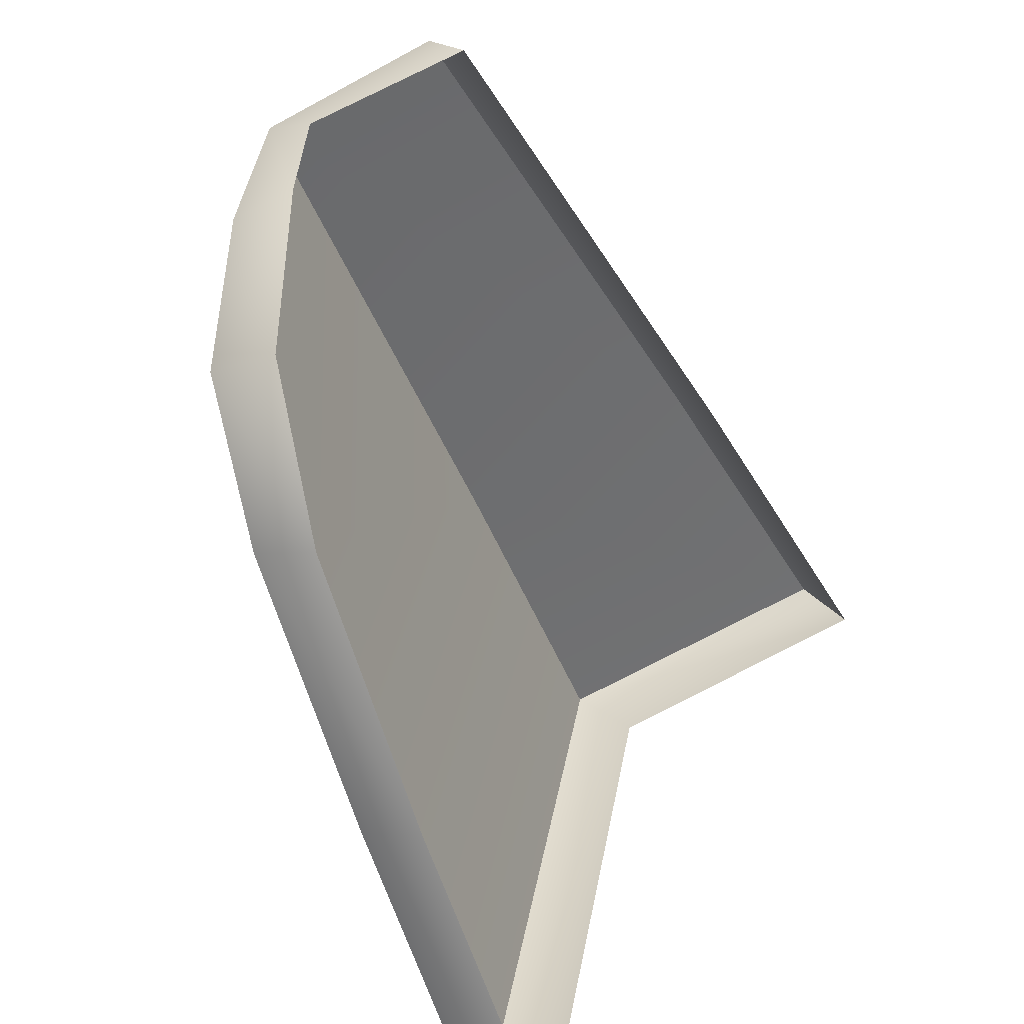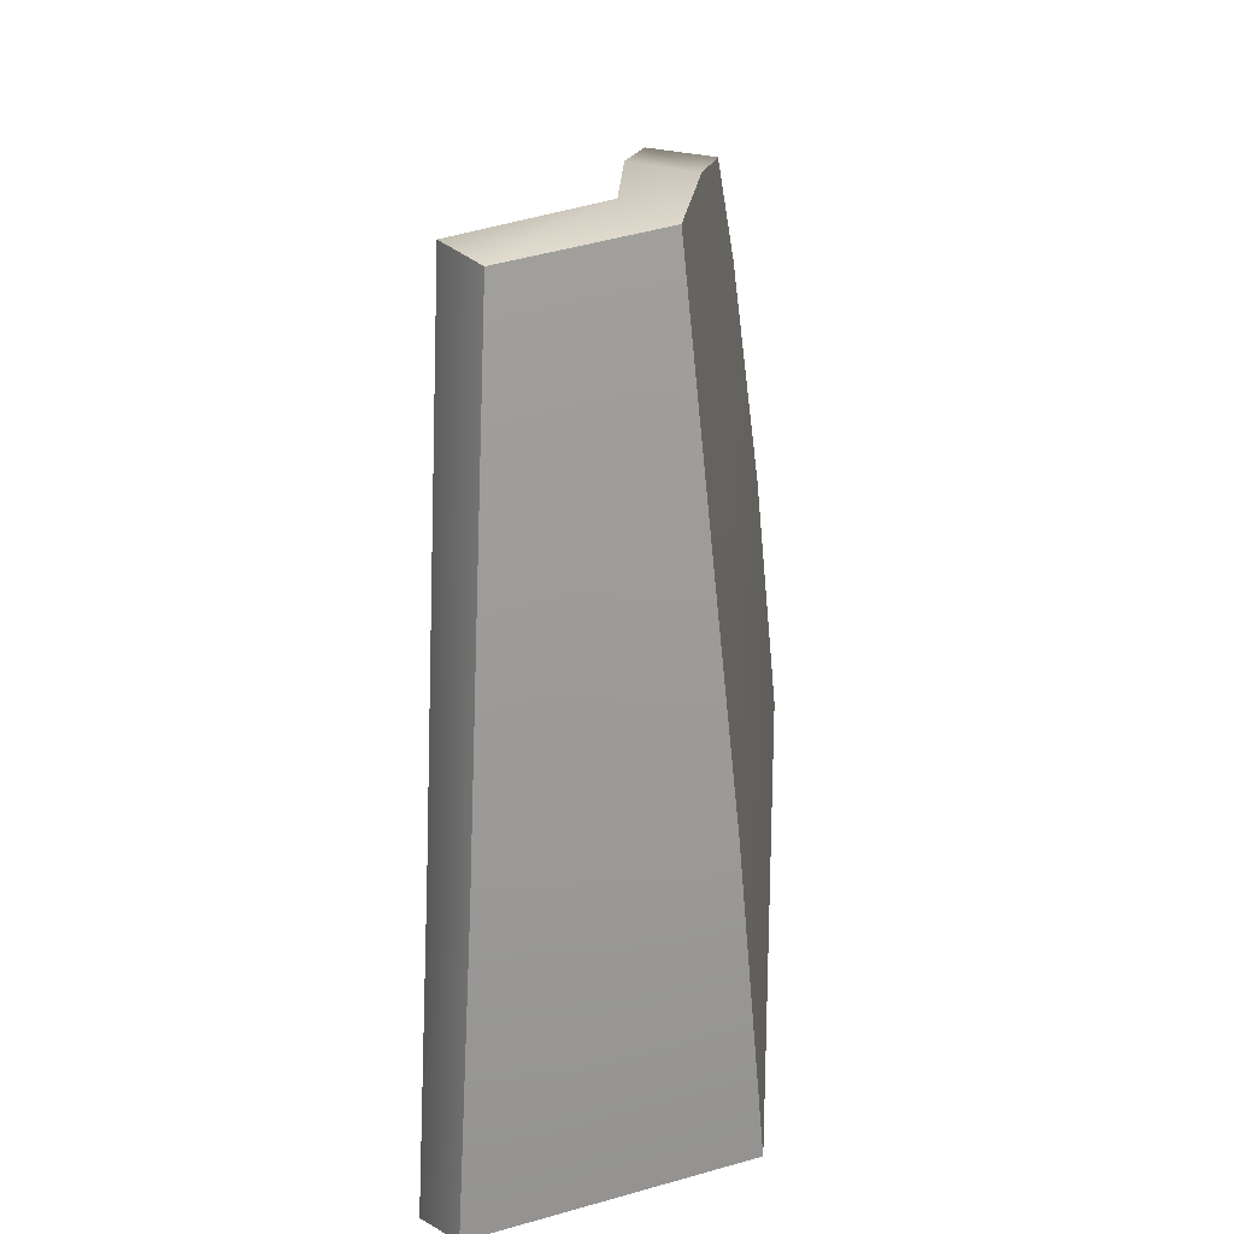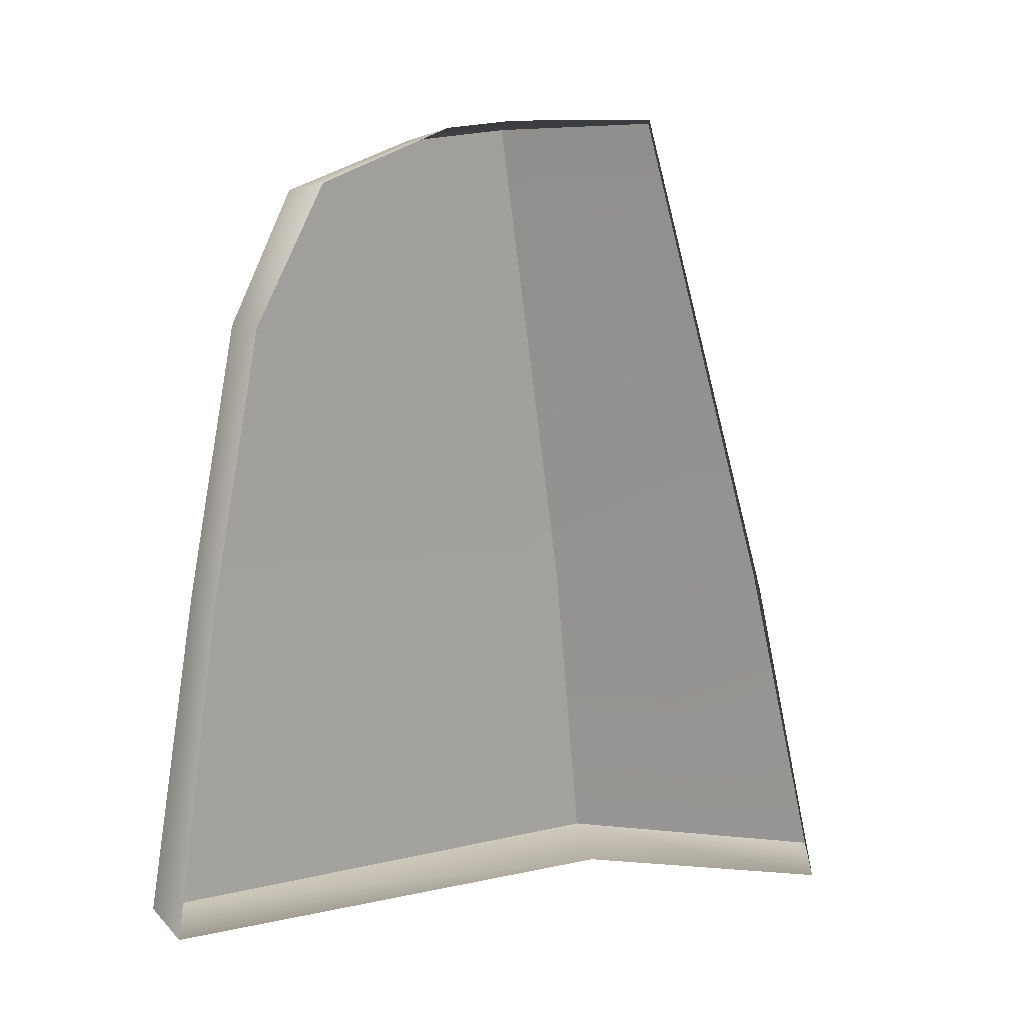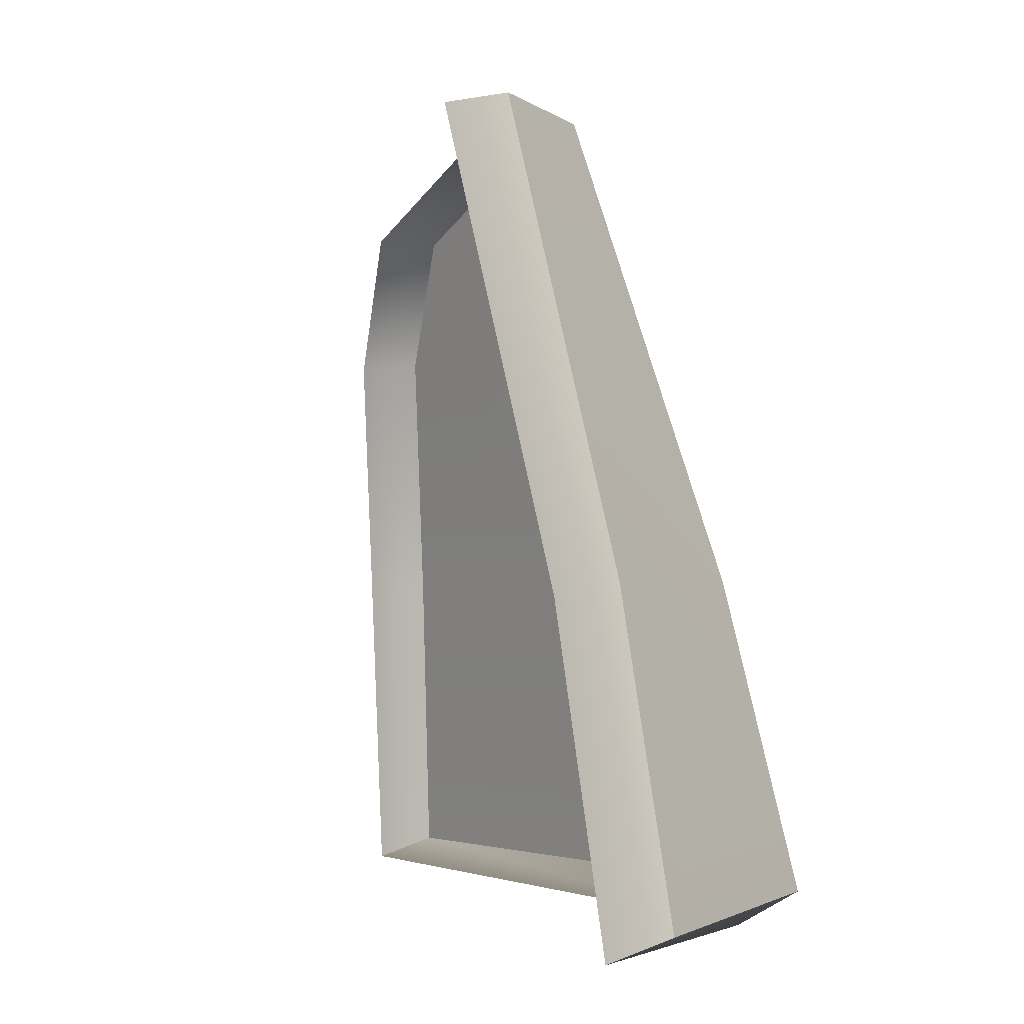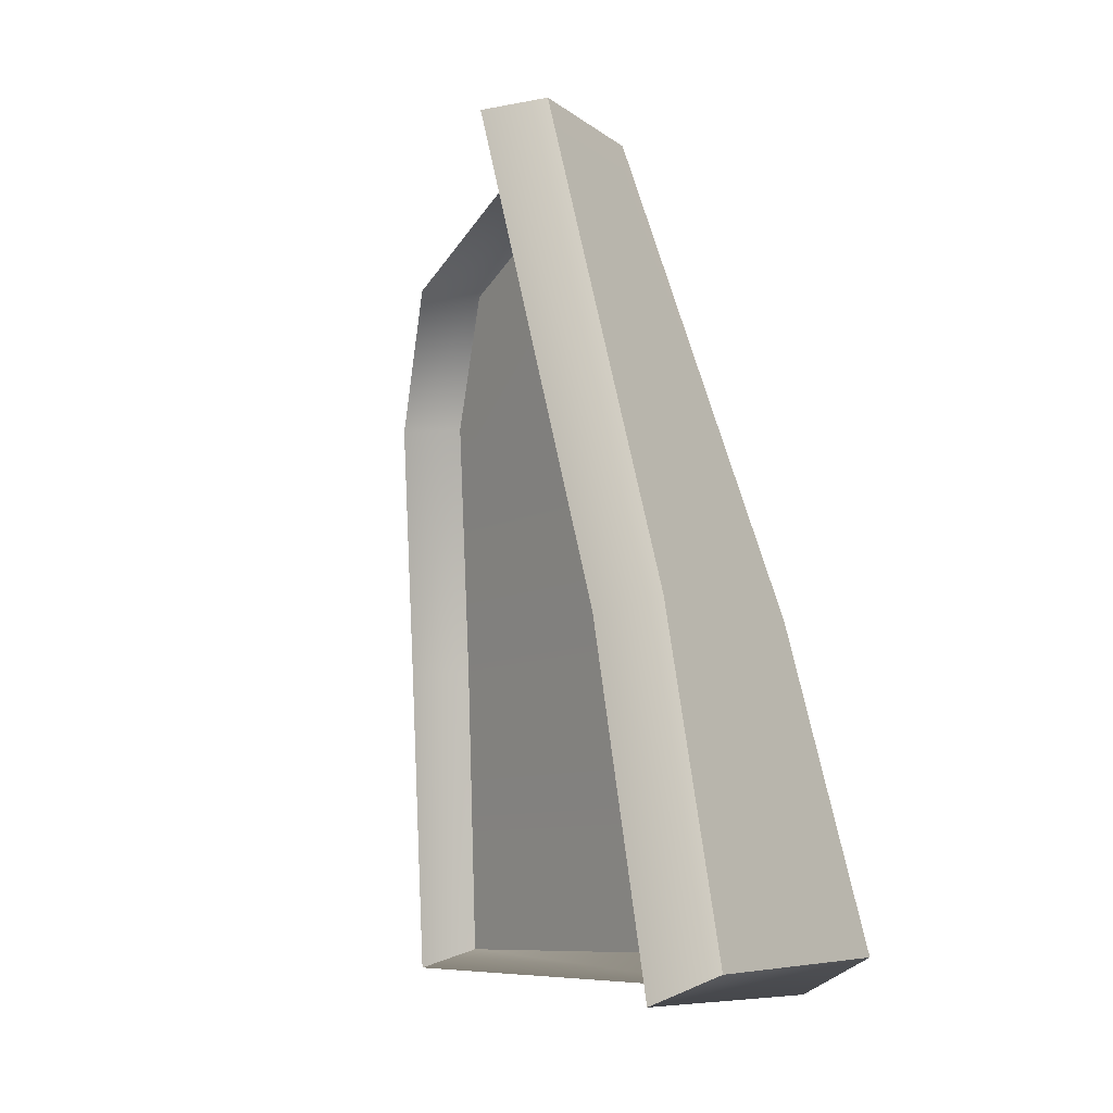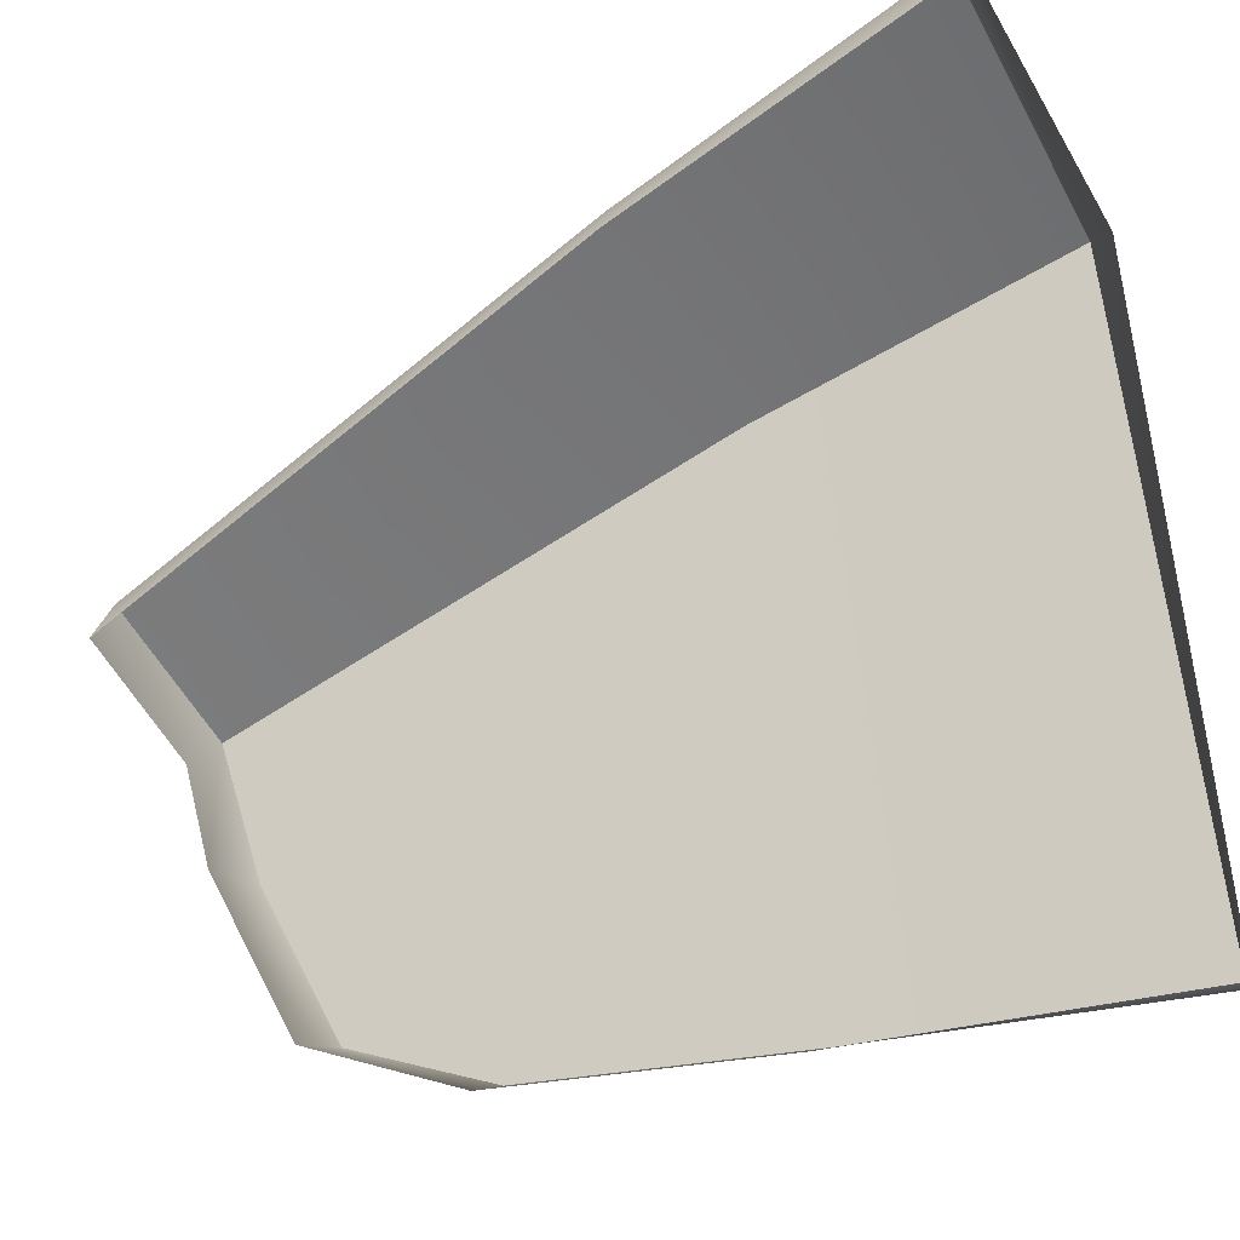
<metadata>
{"format":"obj","ext":"obj","renderer":"f3d","projection":"perspective","resolution":1024,"background":"white","views":[{"elev":-63.2,"azim":-155.0,"up":"+Z"},{"elev":37.5,"azim":-6.9,"up":"+Y"},{"elev":1.1,"azim":-148.0,"up":"+Y"},{"elev":-2.0,"azim":-47.8,"up":"+Y"},{"elev":-8.1,"azim":-46.1,"up":"+Y"},{"elev":-36.4,"azim":-60.3,"up":"+Z"}]}
</metadata>
<code>
o model_53
v 0.02313 -0.03227 -0.02954
v 0.01993 -0.00183 -0.02748
v 0.01148 -0.03162 0.03278
v 0.009728 -0.001182 0.02505
v 0.01643 0.02473 -0.02542
v 0.006522 0.0474 0.008056
v 0.01381 0.03833 -0.01975
v 0.01002 0.0448 -0.004819
v -0.008926 0.0474 0.01269
v 0.006522 0.0474 0.008056
v -0.01301 -0.001182 0.0302
v 0.009728 -0.001182 0.02505
v -0.01563 -0.03227 0.03844
v 0.01148 -0.03162 0.03278
v 0.0176 -0.03422 -0.03211
v 0.007104 -0.03486 0.02866
v 0.02313 -0.03227 -0.02954
v 0.01148 -0.03162 0.03278
v -0.01884 -0.03486 0.03329
v -0.01563 -0.03227 0.03844
v 0.02313 -0.03227 -0.02954
v 0.0176 -0.03422 -0.03211
v 0.01993 -0.00183 -0.02748
v 0.01439 -0.002478 -0.03057
v 0.01643 0.02473 -0.02542
v 0.01089 0.02408 -0.02851
v 0.01381 0.03833 -0.01975
v 0.007687 0.03833 -0.02233
v 0.01002 0.0448 -0.004819
v 0.003898 0.04545 -0.006364
v 0.006522 0.0474 0.008056
v 0.00215 0.0474 0.003421
v -0.008926 0.0474 0.01269
v -0.01213 0.04675 0.007026
v -0.01884 -0.03486 0.03329
v -0.01563 -0.03227 0.03844
v -0.01621 -0.002478 0.02505
v -0.01301 -0.001182 0.0302
v -0.01621 -0.002478 0.02505
v -0.01213 0.04675 0.007026
v -0.008926 0.0474 0.01269
f 1 2 3
f 2 2 3
f 3 2 4
f 2 5 4
f 4 5 6
f 5 7 6
f 6 7 8
f 7 8 8
f 8 8 9
f 8 9 9
f 9 9 10
f 9 11 10
f 10 11 12
f 11 13 12
f 12 13 14
f 13 14 14
f 14 14 15
f 14 15 15
f 15 15 16
f 15 17 16
f 16 17 16
f 17 18 16
f 16 18 19
f 18 20 19
f 19 20 20
f 20 21 20
f 20 21 21
f 21 22 21
f 21 22 23
f 22 24 23
f 23 24 25
f 24 26 25
f 25 26 27
f 26 28 27
f 27 28 29
f 28 30 29
f 29 30 31
f 30 32 31
f 31 32 33
f 32 34 33
f 33 34 34
f 34 35 34
f 34 35 35
f 35 36 35
f 35 36 37
f 36 38 37
f 37 38 38
f 38 39 38
f 38 39 39
f 39 38 39
f 39 38 40
f 38 41 40

</code>
